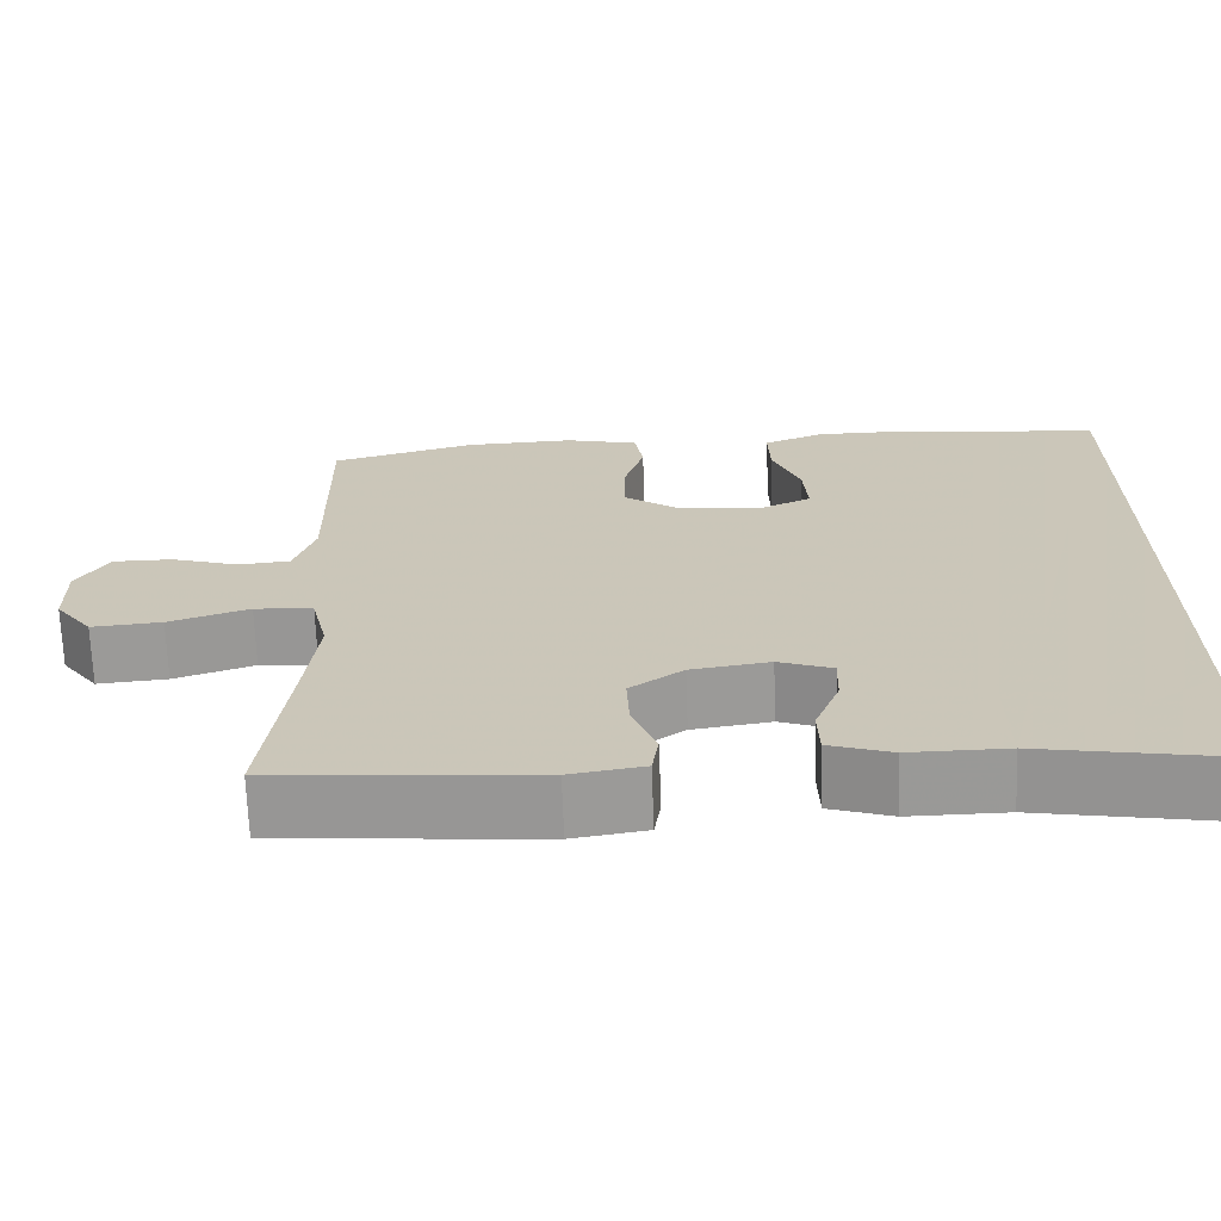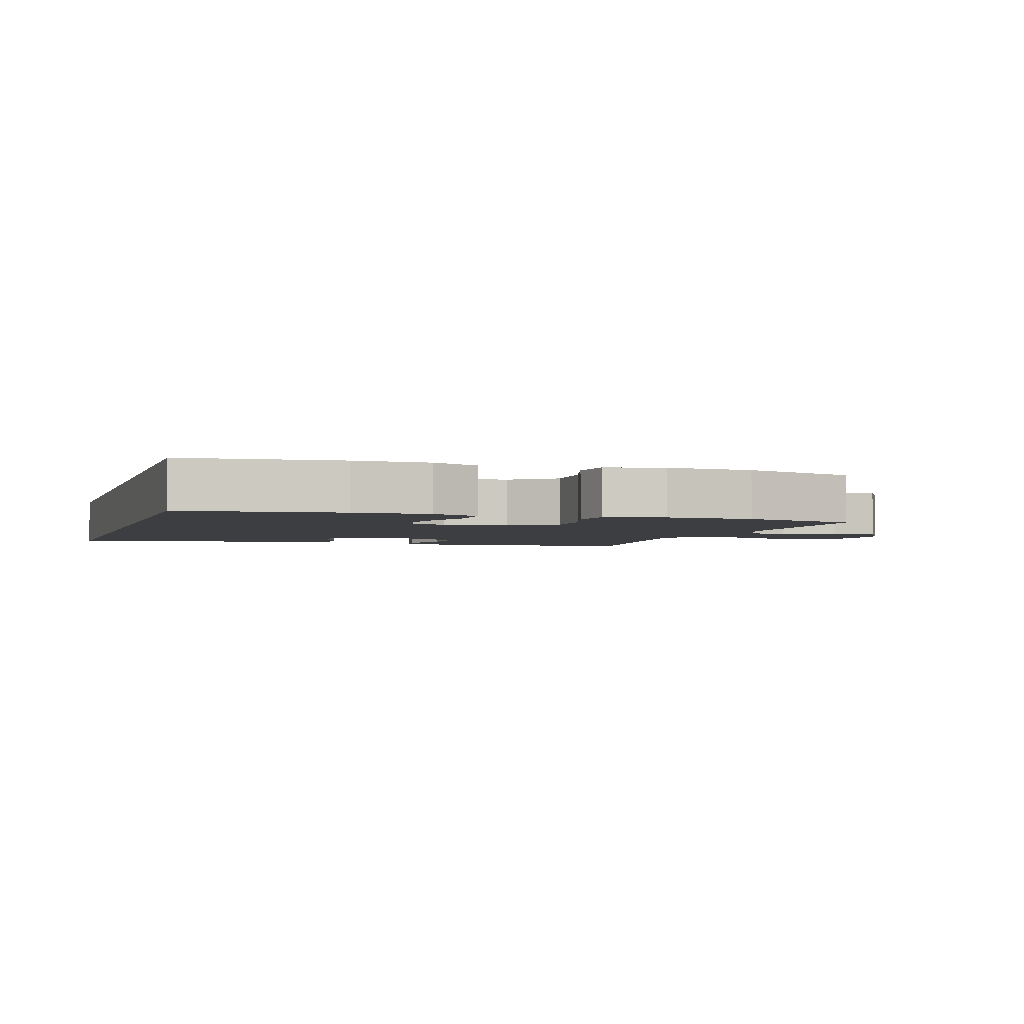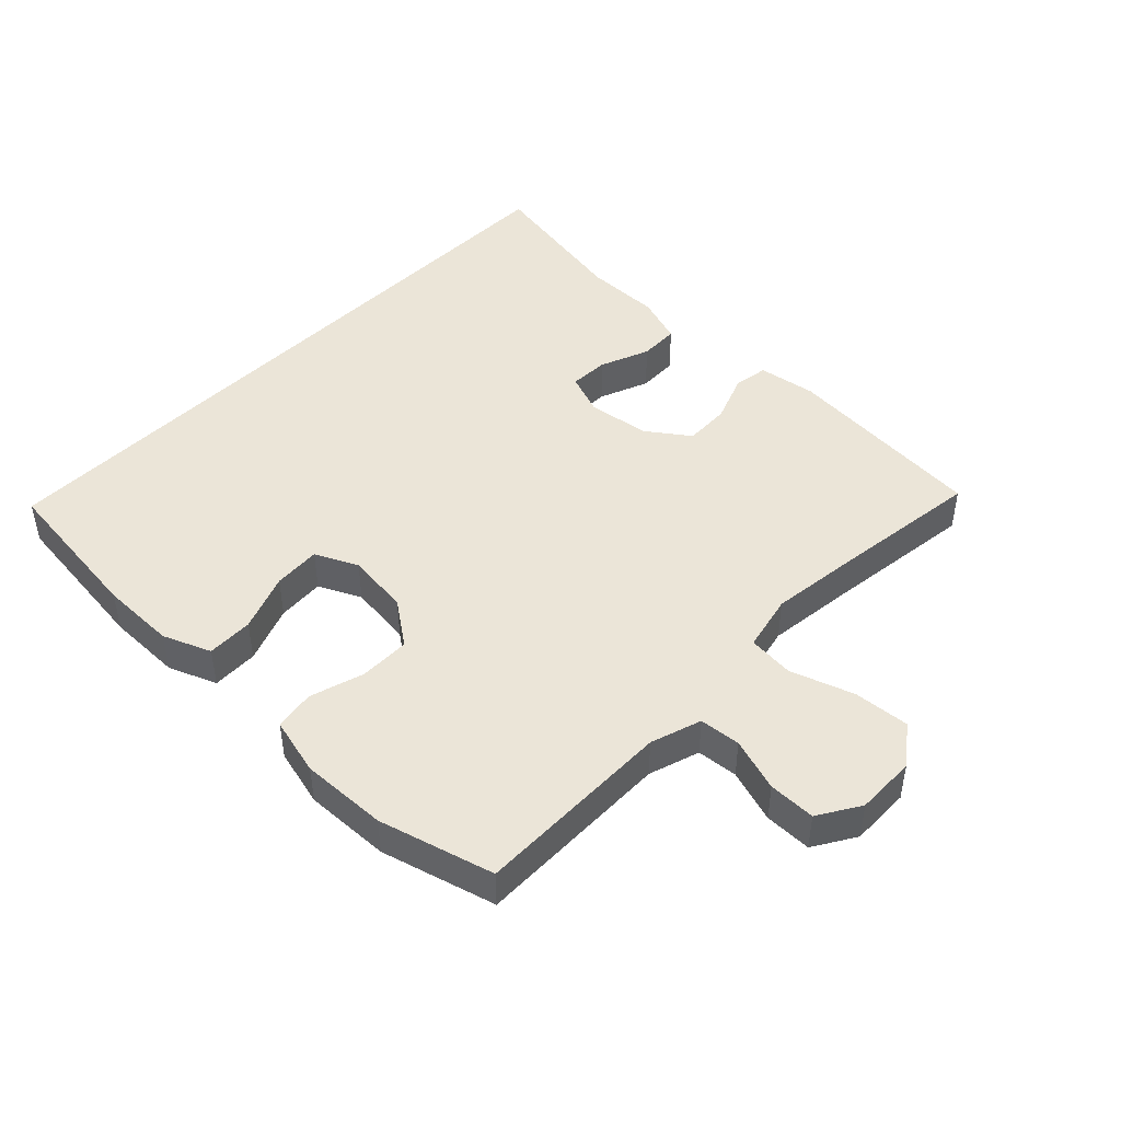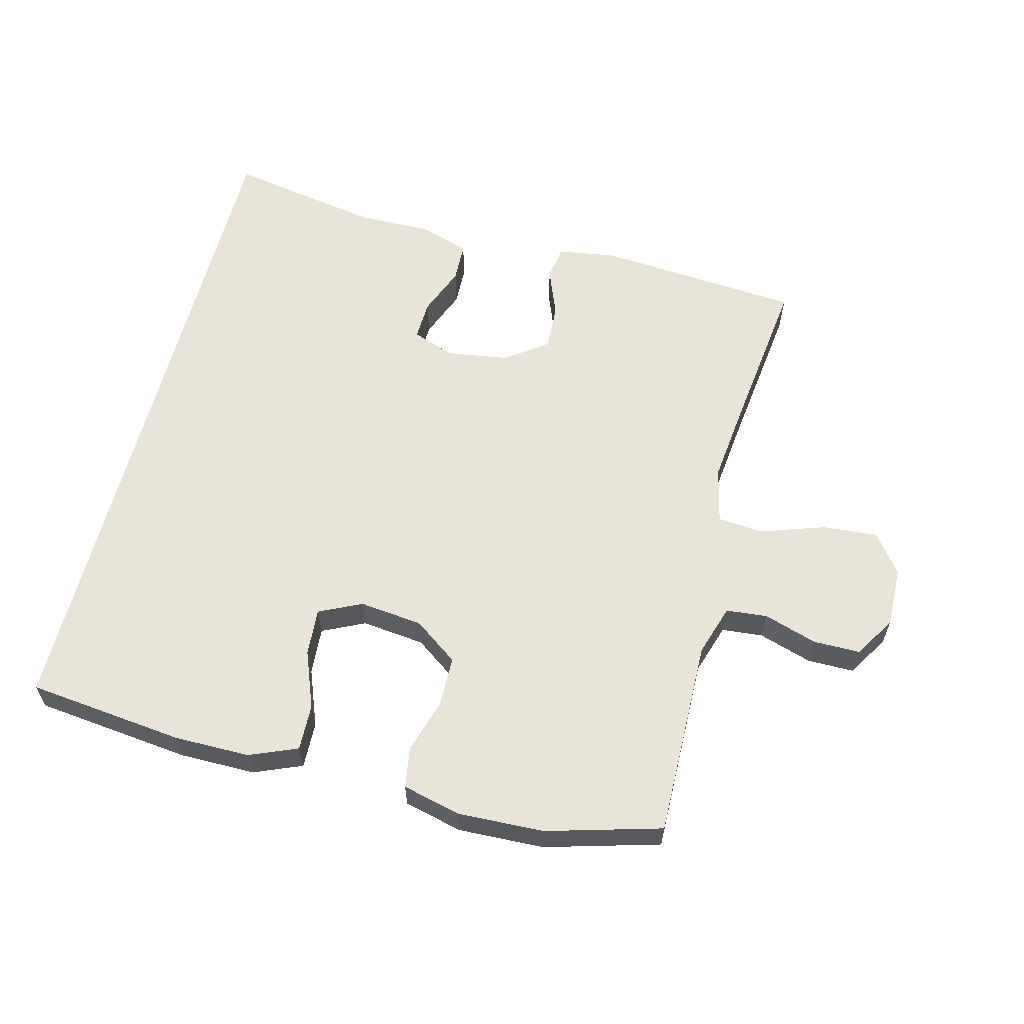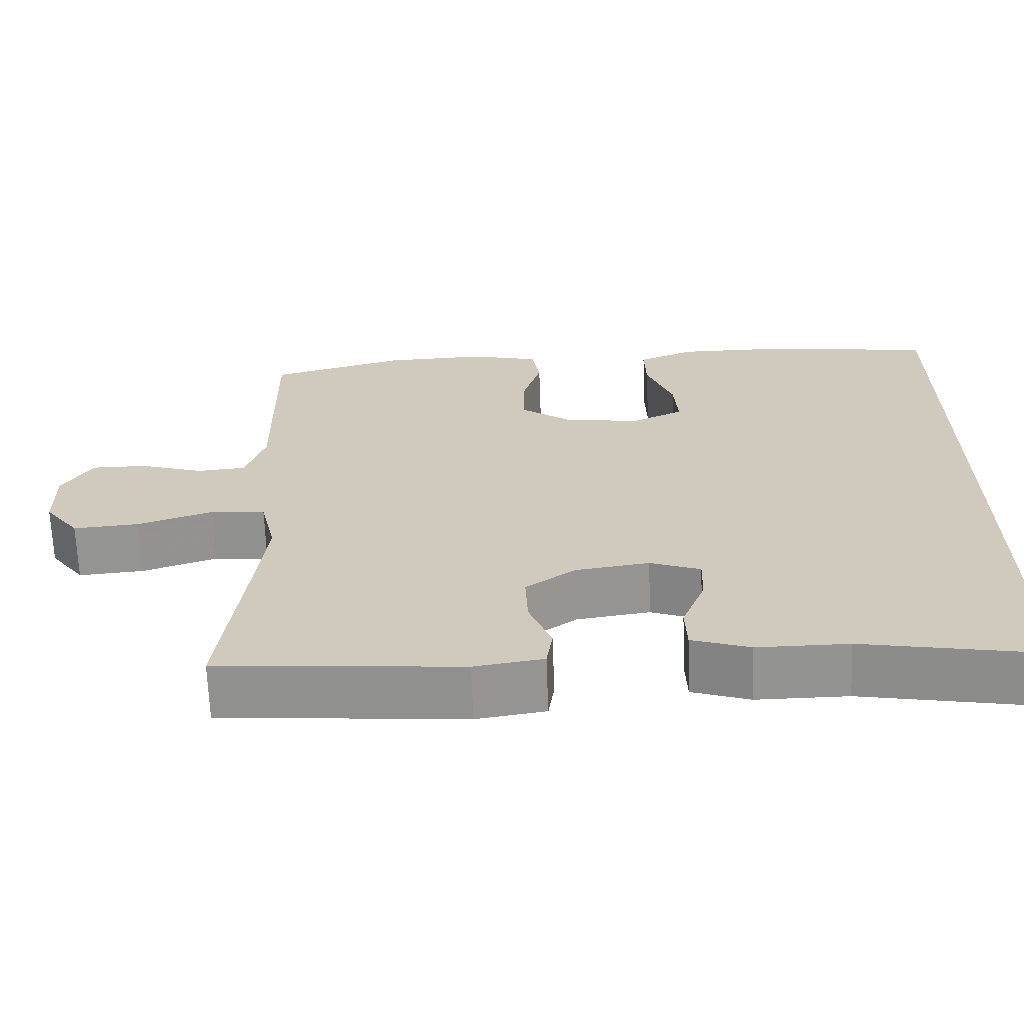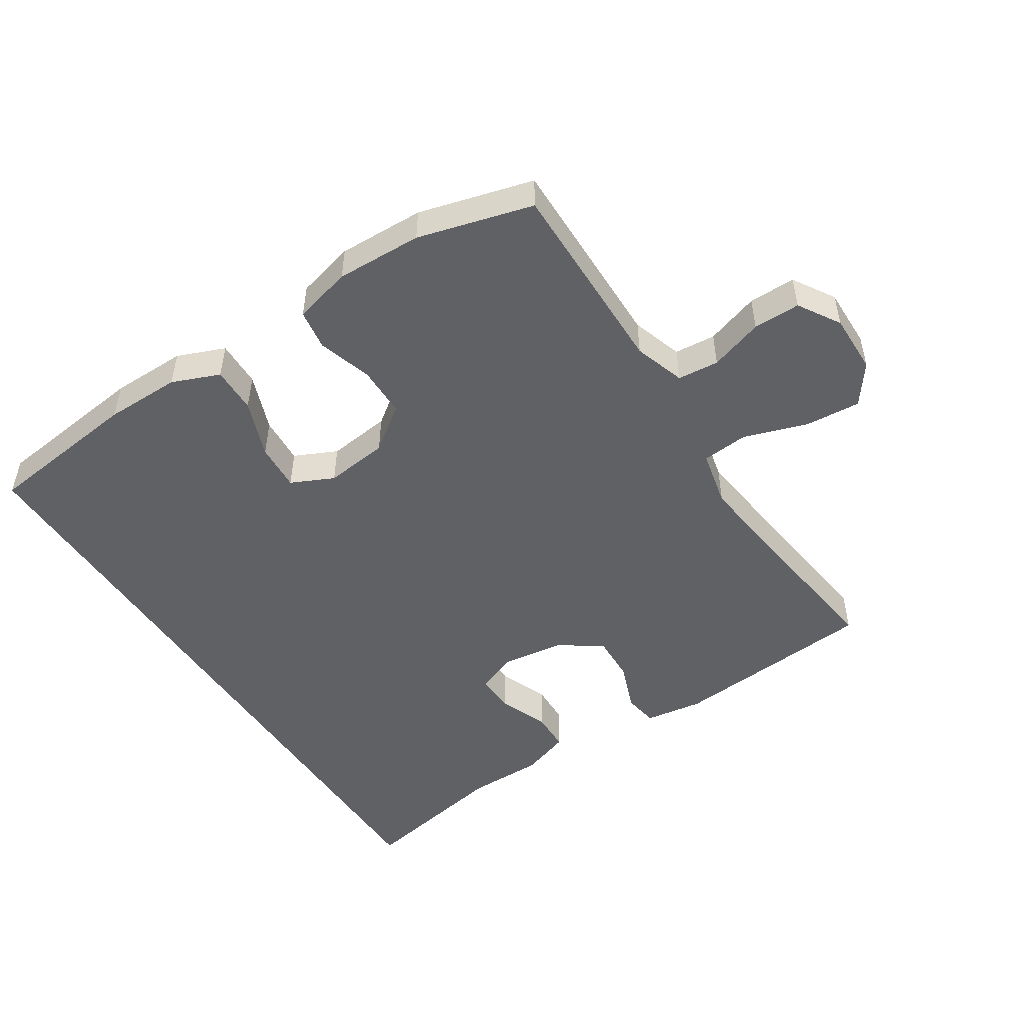
<metadata>
{"format":"obj","ext":"obj","renderer":"f3d","projection":"perspective","resolution":1024,"background":"white","views":[{"elev":-68.8,"azim":-177.9,"up":"+Z"},{"elev":-3.1,"azim":-17.6,"up":"+Y"},{"elev":45.9,"azim":44.3,"up":"+Y"},{"elev":60.4,"azim":14.3,"up":"+Y"},{"elev":-66.5,"azim":-177.9,"up":"+Z"},{"elev":-49.8,"azim":33.2,"up":"+Y"}]}
</metadata>
<code>
v 0.5 0.07 -0.5
v 0.185 0.07 -0.525
v 0.096 0.07 -0.511
v 0.088 0.07 -0.458
v 0.117 0.07 -0.383
v 0.12 0.07 -0.312
v 0.056 0.07 -0.266
v -0.039 0.07 -0.252
v -0.104 0.07 -0.276
v -0.102 0.07 -0.337
v -0.072 0.07 -0.413
v -0.074 0.07 -0.474
v -0.149 0.07 -0.499
v -0.266 0.07 -0.498
v -0.5 0.07 -0.54
v -0.5 0.07 0.515
v -0.26 0.07 0.542
v -0.144 0.07 0.542
v -0.071 0.07 0.512
v -0.073 0.07 0.441
v -0.107 0.07 0.353
v -0.112 0.07 0.28
v -0.047 0.07 0.249
v 0.05 0.07 0.26
v 0.118 0.07 0.309
v 0.119 0.07 0.387
v 0.094 0.07 0.47
v 0.104 0.07 0.532
v 0.193 0.07 0.554
v 0.325 0.07 0.549
v 0.5 0.07 0.5
v 0.497 0.07 0.314
v 0.495 0.07 0.195
v 0.52 0.07 0.117
v 0.583 0.07 0.111
v 0.665 0.07 0.137
v 0.737 0.07 0.137
v 0.776 0.07 0.073
v 0.774 0.07 -0.019
v 0.729 0.07 -0.079
v 0.644 0.07 -0.072
v 0.547 0.07 -0.039
v 0.476 0.07 -0.045
v 0.456 0.07 -0.132
v 0.471 0.07 -0.265
v 0.5 0 -0.5
v 0.185 0 -0.525
v 0.096 0 -0.511
v 0.088 0 -0.458
v 0.117 0 -0.383
v 0.12 0 -0.312
v 0.056 0 -0.266
v -0.039 0 -0.252
v -0.104 0 -0.276
v -0.102 0 -0.337
v -0.072 0 -0.413
v -0.074 0 -0.474
v -0.149 0 -0.499
v -0.266 0 -0.498
v -0.5 0 -0.54
v -0.5 0 0.515
v -0.26 0 0.542
v -0.144 0 0.542
v -0.071 0 0.512
v -0.073 0 0.441
v -0.107 0 0.353
v -0.112 0 0.28
v -0.047 0 0.249
v 0.05 0 0.26
v 0.118 0 0.309
v 0.119 0 0.387
v 0.094 0 0.47
v 0.104 0 0.532
v 0.193 0 0.554
v 0.325 0 0.549
v 0.5 0 0.5
v 0.497 0 0.314
v 0.495 0 0.195
v 0.52 0 0.117
v 0.583 0 0.111
v 0.665 0 0.137
v 0.737 0 0.137
v 0.776 0 0.073
v 0.774 0 -0.019
v 0.729 0 -0.079
v 0.644 0 -0.072
v 0.547 0 -0.039
v 0.476 0 -0.045
v 0.456 0 -0.132
v 0.471 0 -0.265
f 39 40 41 42
f 39 42 43
f 38 39 43
f 35 36 37 38
f 34 35 38 43
f 33 34 43
f 32 33 43 44
f 30 31 32 44
f 26 27 28 29
f 25 26 29 30
f 18 19 20 21
f 18 21 22
f 17 18 22
f 14 15 16 17
f 14 17 22
f 13 14 22 23
f 10 11 12 13
f 9 10 13
f 2 3 4 5
f 45 1 2 5
f 45 5 6
f 25 30 44 45
f 24 25 45 6
f 23 24 6 7
f 9 13 23
f 8 9 23
f 7 8 23
f 87 86 85 84
f 88 87 84
f 88 84 83
f 83 82 81 80
f 88 83 80 79
f 88 79 78
f 89 88 78 77
f 89 77 76 75
f 74 73 72 71
f 75 74 71 70
f 66 65 64 63
f 67 66 63
f 67 63 62
f 62 61 60 59
f 67 62 59
f 68 67 59 58
f 58 57 56 55
f 58 55 54
f 50 49 48 47
f 50 47 46 90
f 51 50 90
f 90 89 75 70
f 51 90 70 69
f 52 51 69 68
f 68 58 54
f 68 54 53
f 68 53 52
f 1 46 47 2
f 2 47 48 3
f 3 48 49 4
f 4 49 50 5
f 5 50 51 6
f 6 51 52 7
f 7 52 53 8
f 8 53 54 9
f 9 54 55 10
f 10 55 56 11
f 11 56 57 12
f 12 57 58 13
f 13 58 59 14
f 14 59 60 15
f 15 60 61 16
f 16 61 62 17
f 17 62 63 18
f 18 63 64 19
f 19 64 65 20
f 20 65 66 21
f 21 66 67 22
f 22 67 68 23
f 23 68 69 24
f 24 69 70 25
f 25 70 71 26
f 26 71 72 27
f 27 72 73 28
f 28 73 74 29
f 29 74 75 30
f 30 75 76 31
f 31 76 77 32
f 32 77 78 33
f 33 78 79 34
f 34 79 80 35
f 35 80 81 36
f 36 81 82 37
f 37 82 83 38
f 38 83 84 39
f 39 84 85 40
f 40 85 86 41
f 41 86 87 42
f 42 87 88 43
f 43 88 89 44
f 44 89 90 45
f 45 90 46 1

</code>
